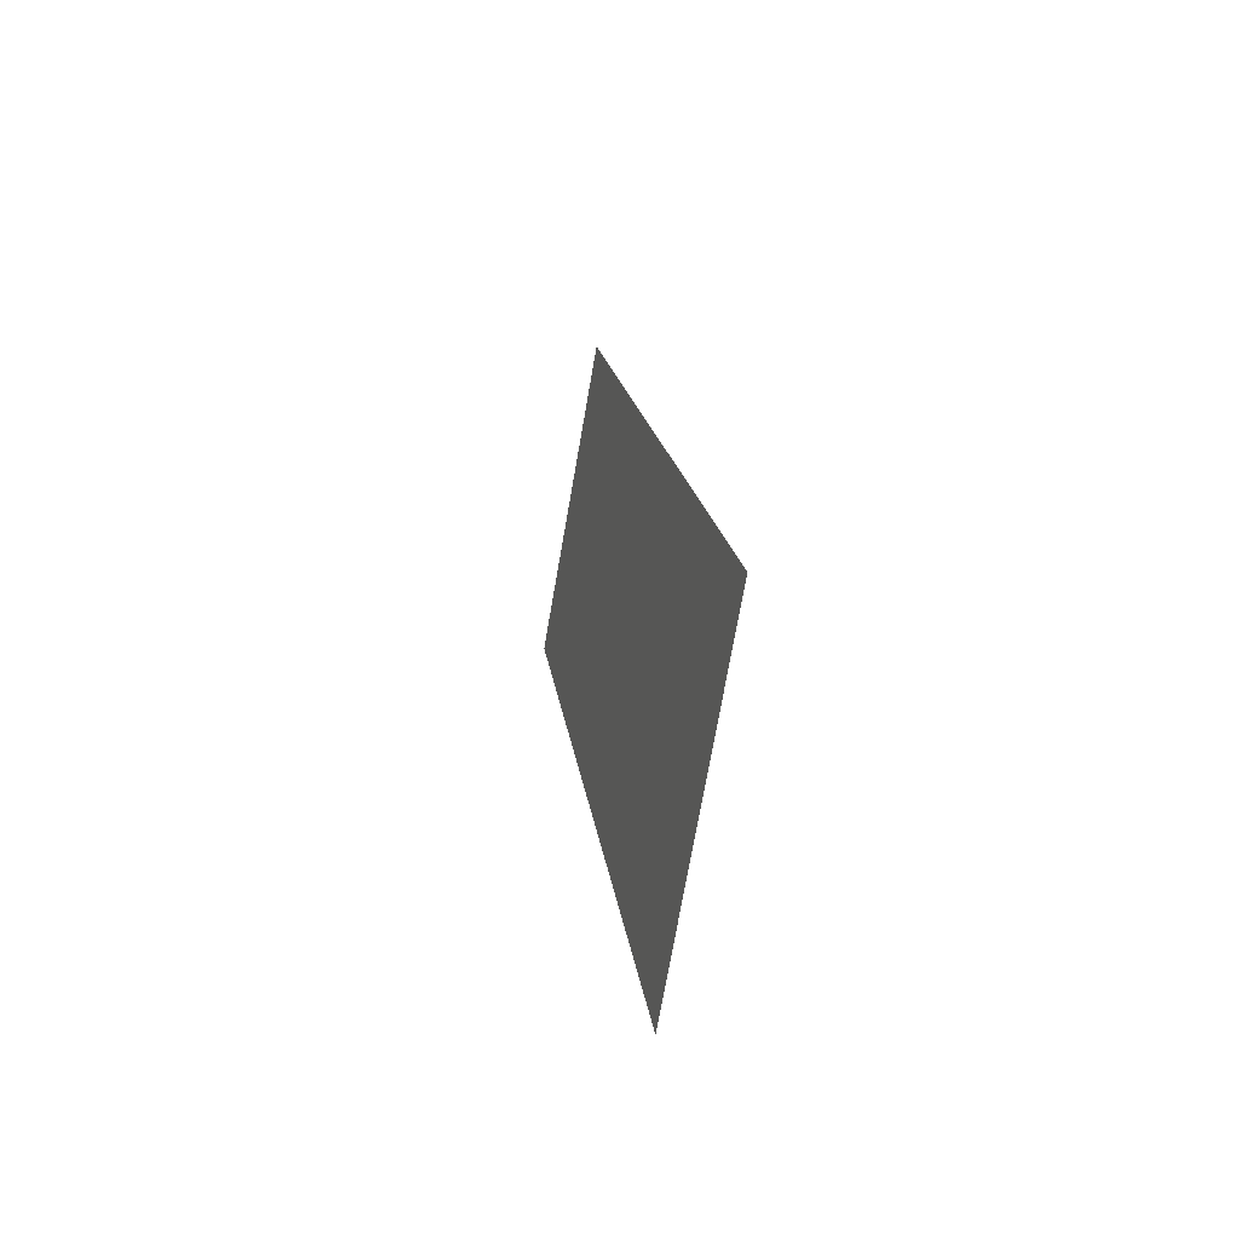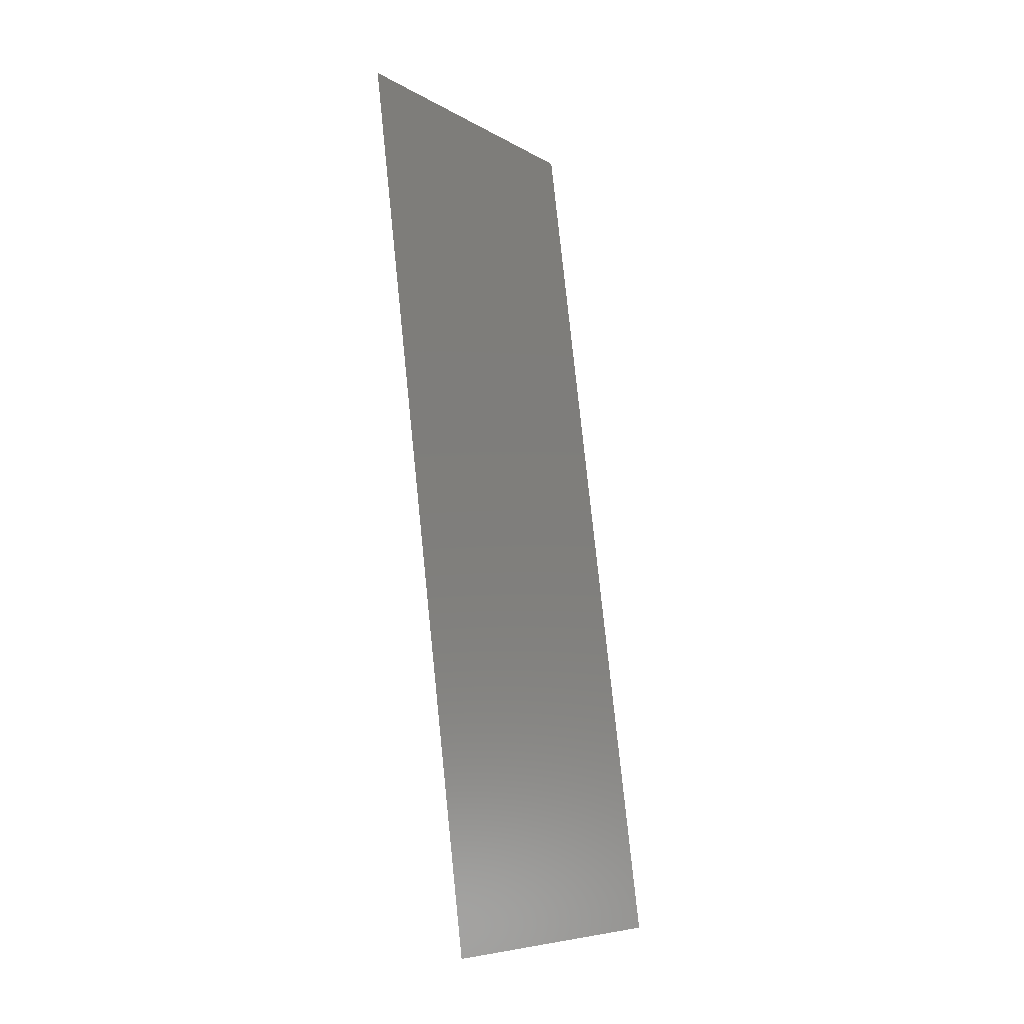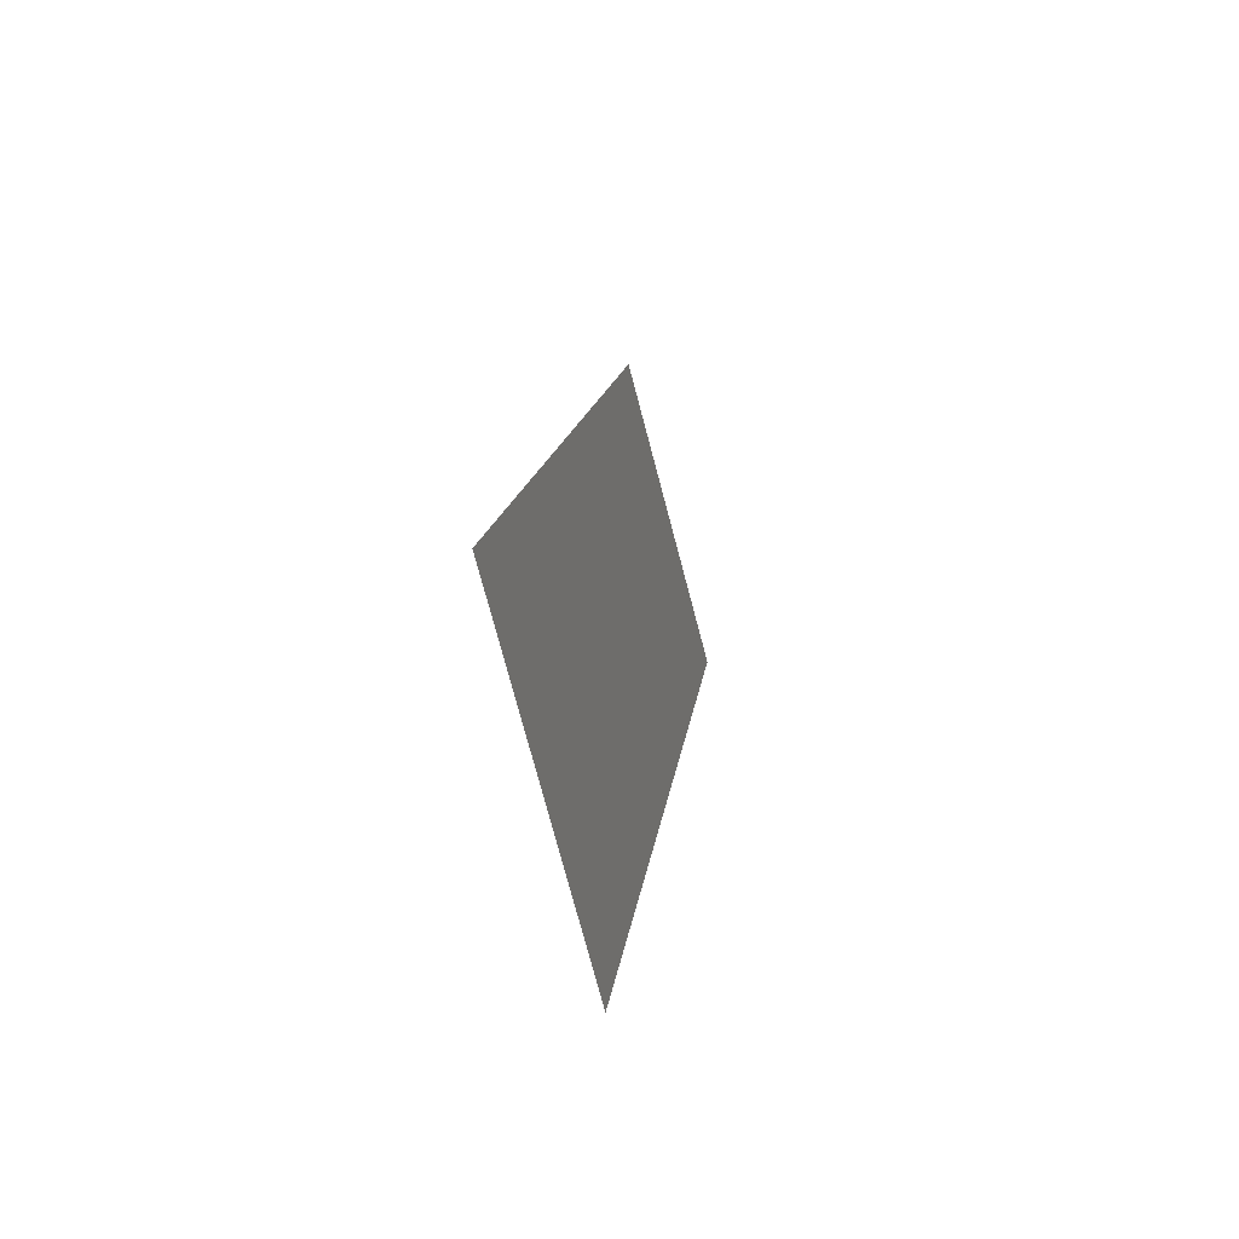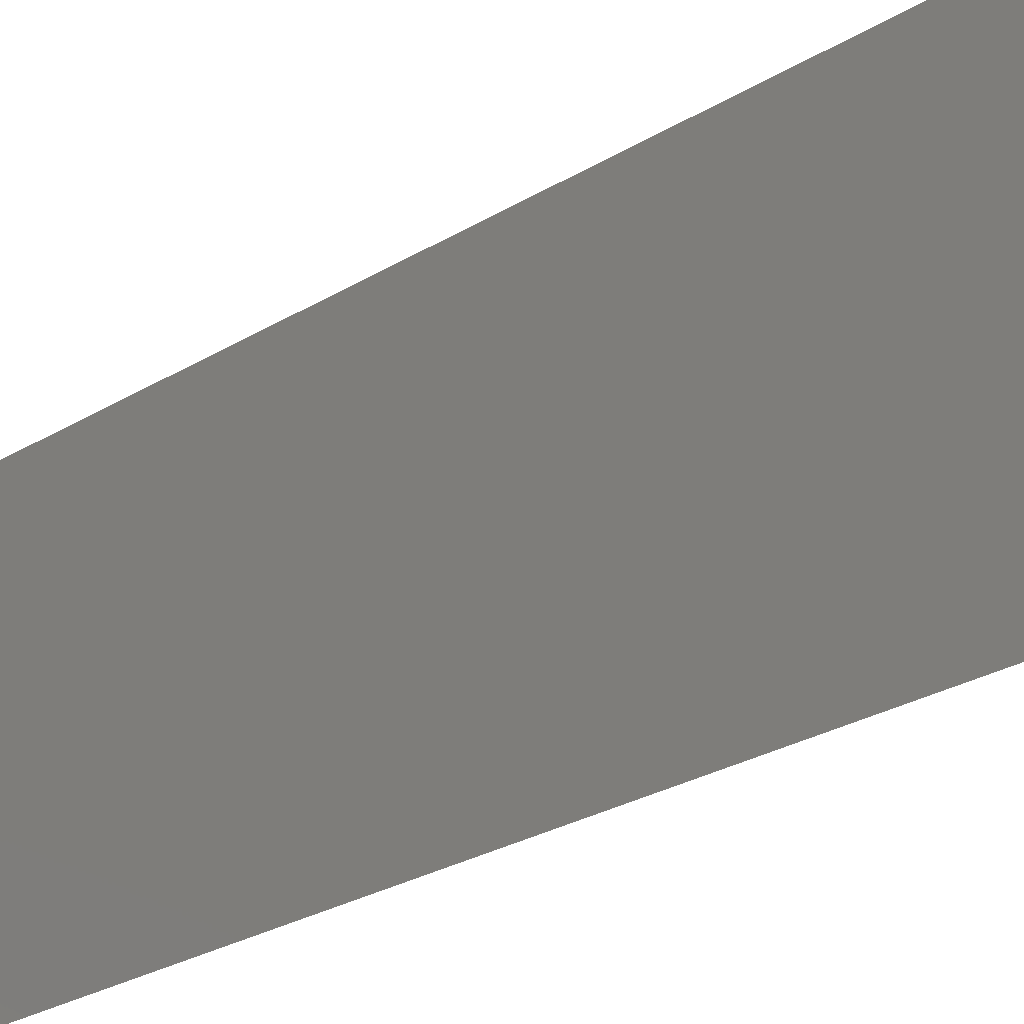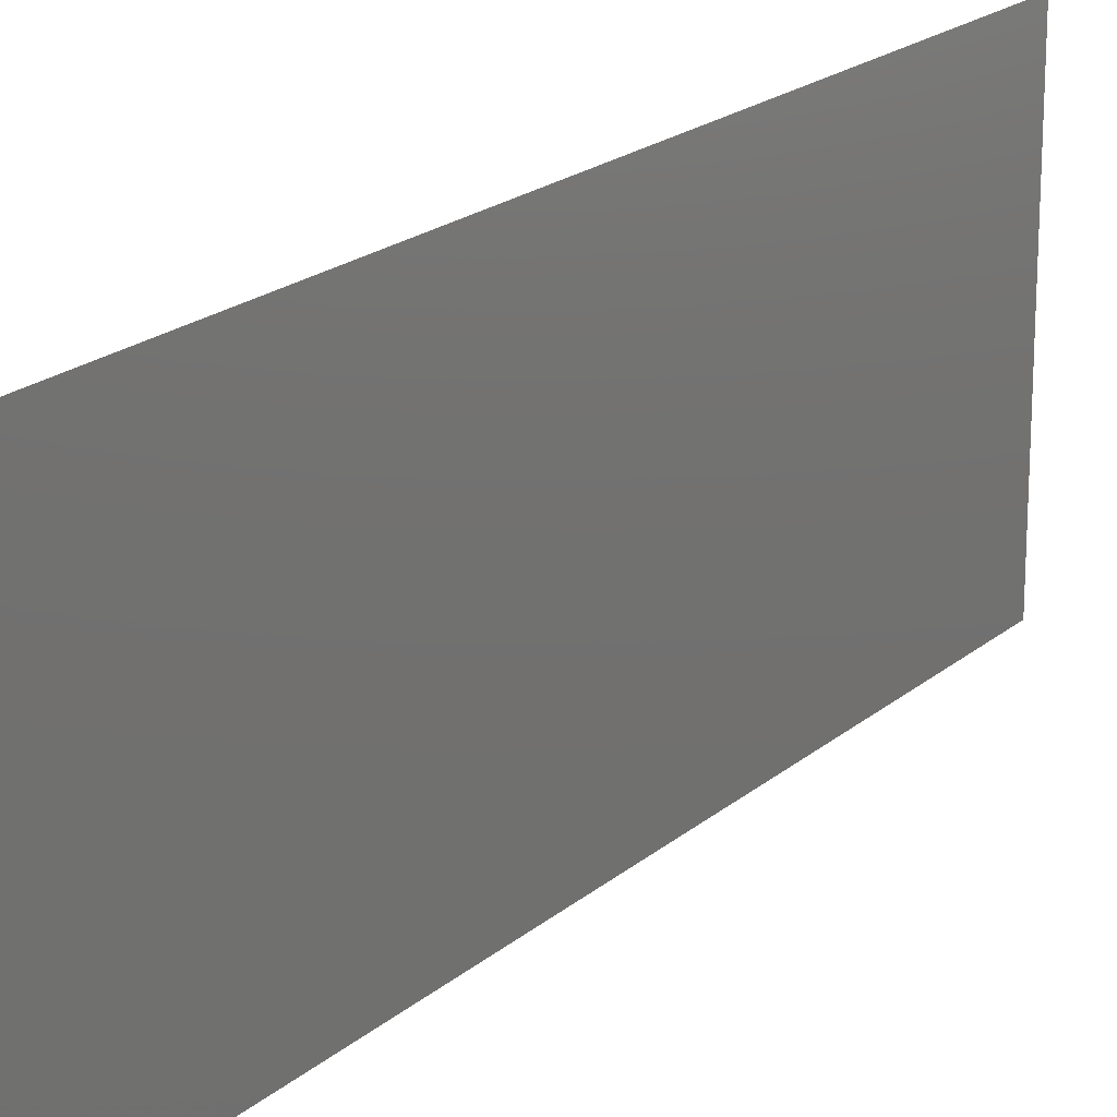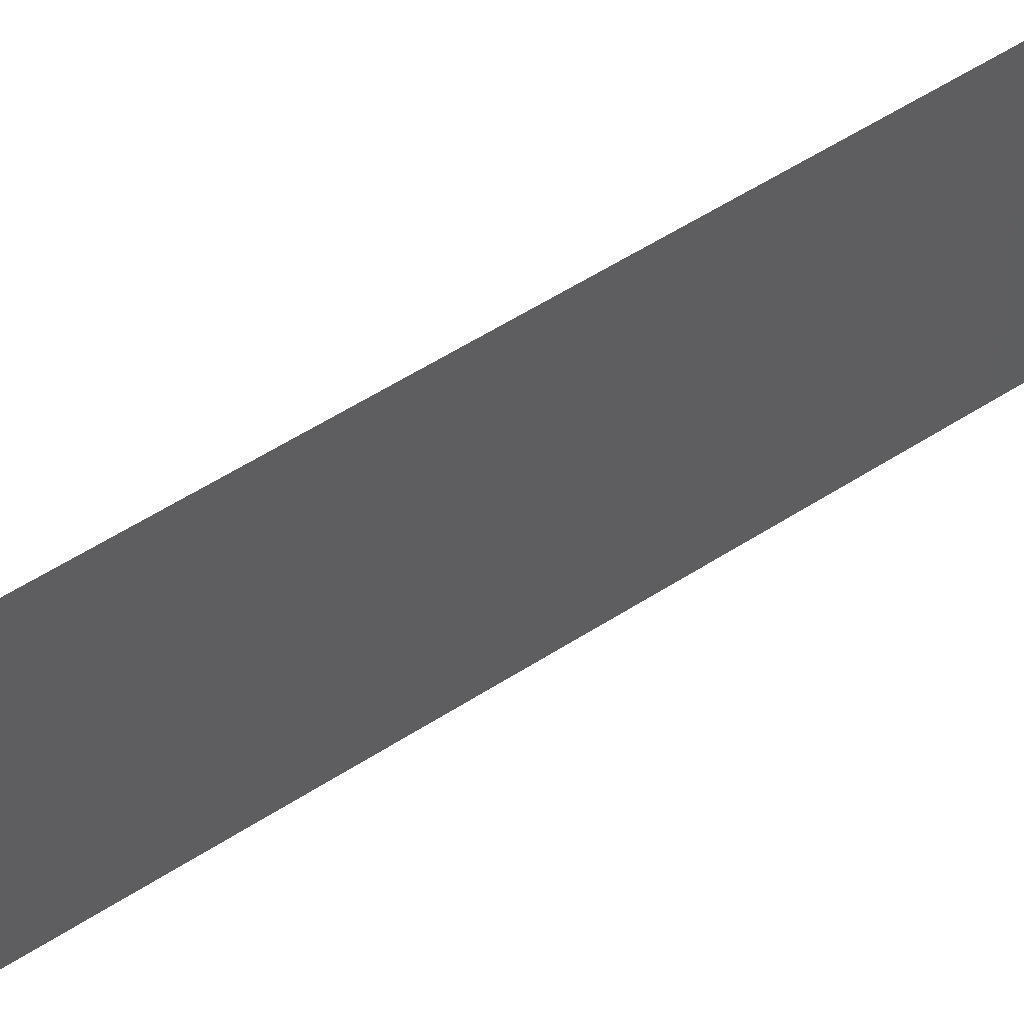
<metadata>
{"format":"stl","ext":"stl","renderer":"f3d","projection":"perspective","resolution":1024,"background":"white","views":[{"elev":-74.3,"azim":170.0,"up":"+Y"},{"elev":-7.7,"azim":-146.7,"up":"+Y"},{"elev":-77.1,"azim":14.9,"up":"+Y"},{"elev":-26.7,"azim":-53.4,"up":"+Z"},{"elev":19.9,"azim":-153.5,"up":"+Z"},{"elev":60.2,"azim":-129.9,"up":"+Z"}]}
</metadata>
<code>
# stl→obj: 21 verts, 26 faces
v 0.009301 0.01047 0.02
v 0.009854 0.01493 0.009379
v 0.0106 0.02095 0.02
v 0.0132 0.04189 0
v 0.01265 0.03745 0.01047
v 0.0119 0.03142 0
v 0.01125 0.02619 0.009974
v 0.0119 0.03142 0.02
v 0.0106 0.02095 0
v 0.009301 0.01047 0
v 0.0132 0.04189 0.02
v 0.0145 0.05237 0.01
v 0.01357 0.04486 0.007711
v 0.0145 0.05237 0
v 0.008 0 0.01
v 0.008932 0.007505 0.01228
v 0.008 0 0.02
v 0.00877 0.006197 0.005951
v 0.01373 0.04617 0.01403
v 0.0145 0.05237 0.02
v 0.008 0 0
f 1 2 3
f 4 5 6
f 2 7 3
f 3 7 8
f 5 7 6
f 8 7 5
f 6 7 9
f 9 7 2
f 9 2 10
f 8 5 11
f 12 13 14
f 15 16 17
f 1 16 2
f 4 13 5
f 14 13 4
f 17 16 1
f 2 18 10
f 5 19 11
f 13 19 5
f 16 18 2
f 11 19 20
f 10 18 21
f 20 19 12
f 21 18 15
f 15 18 16
f 12 19 13

</code>
